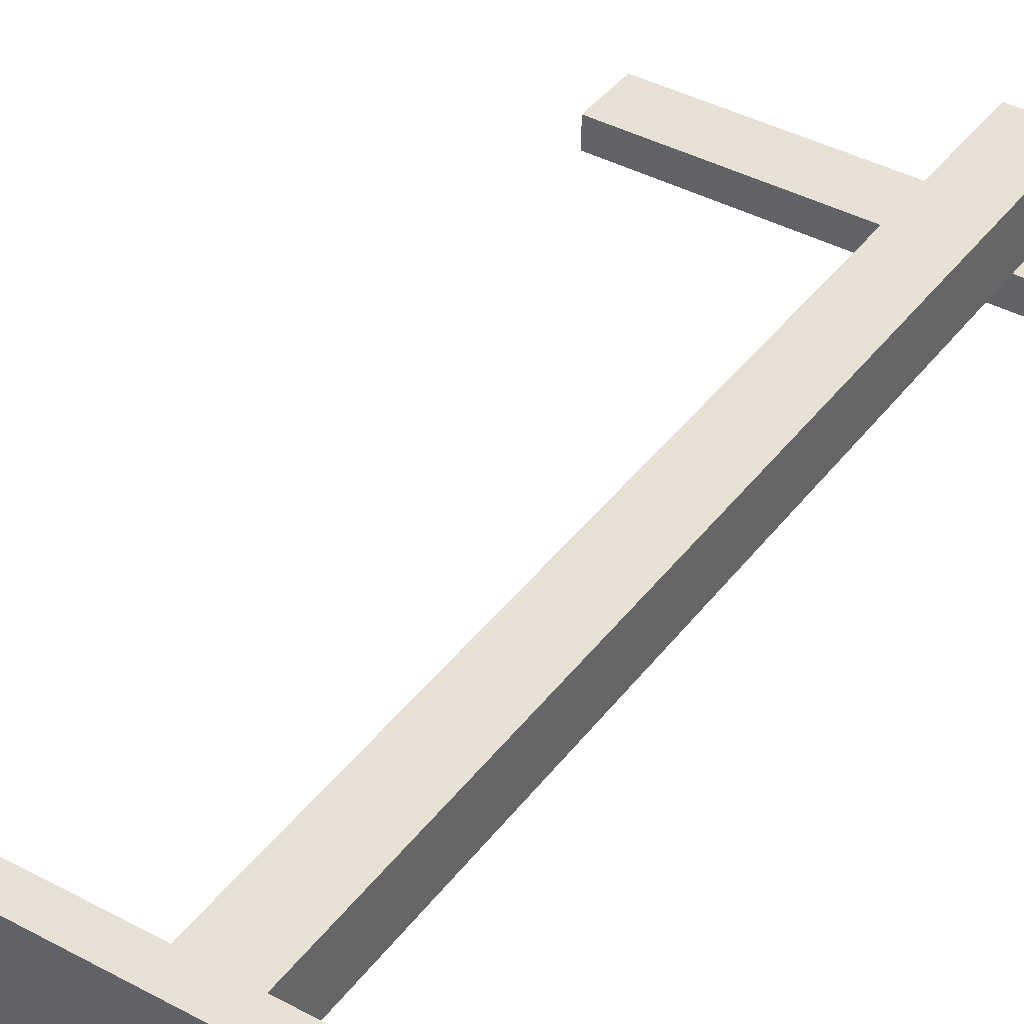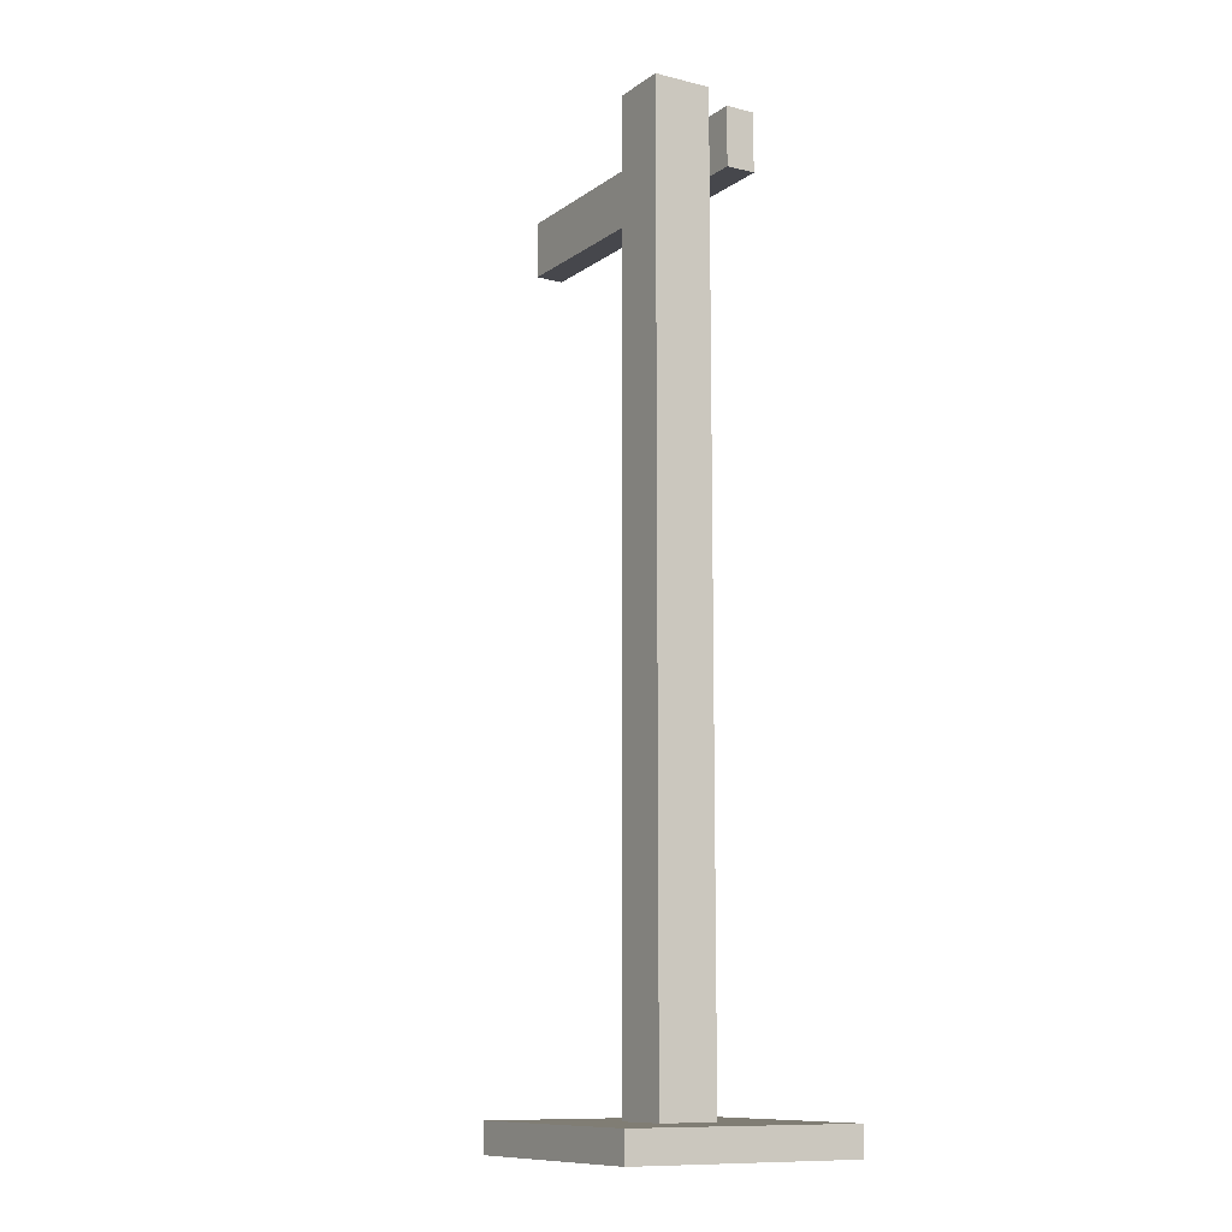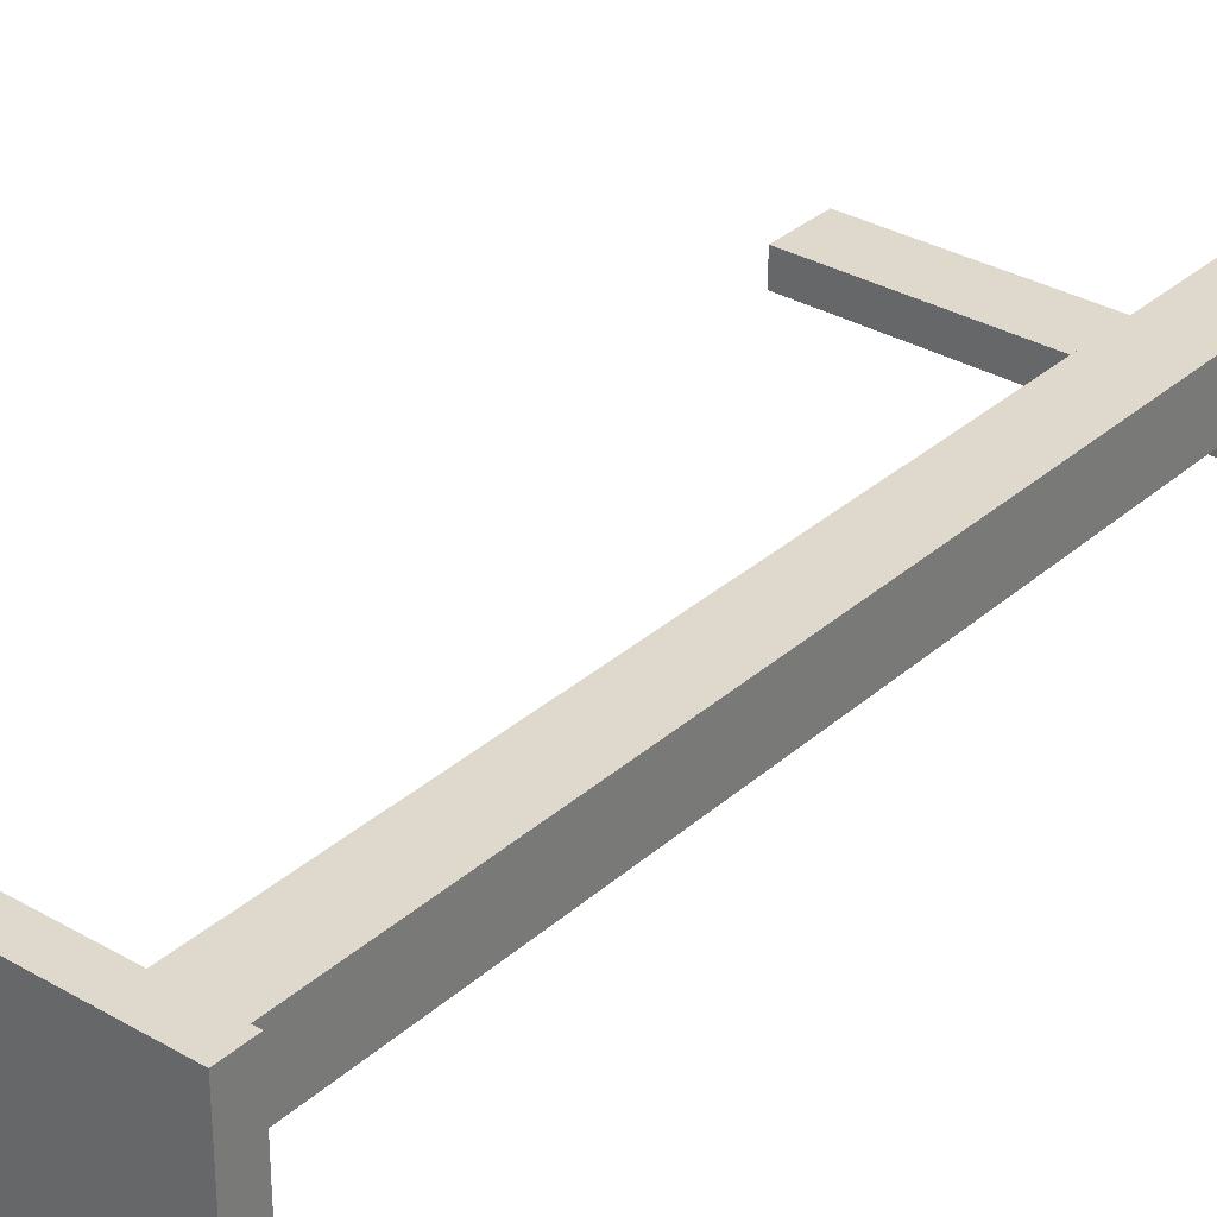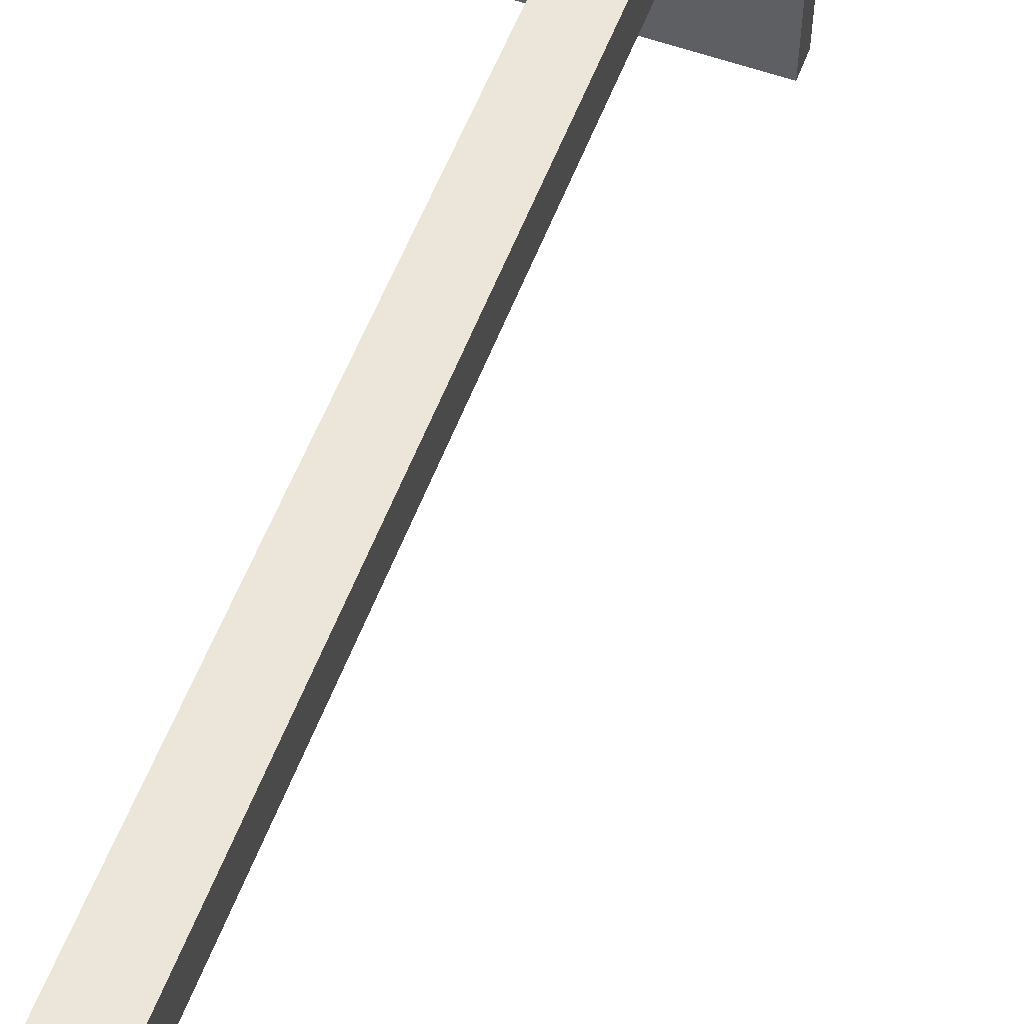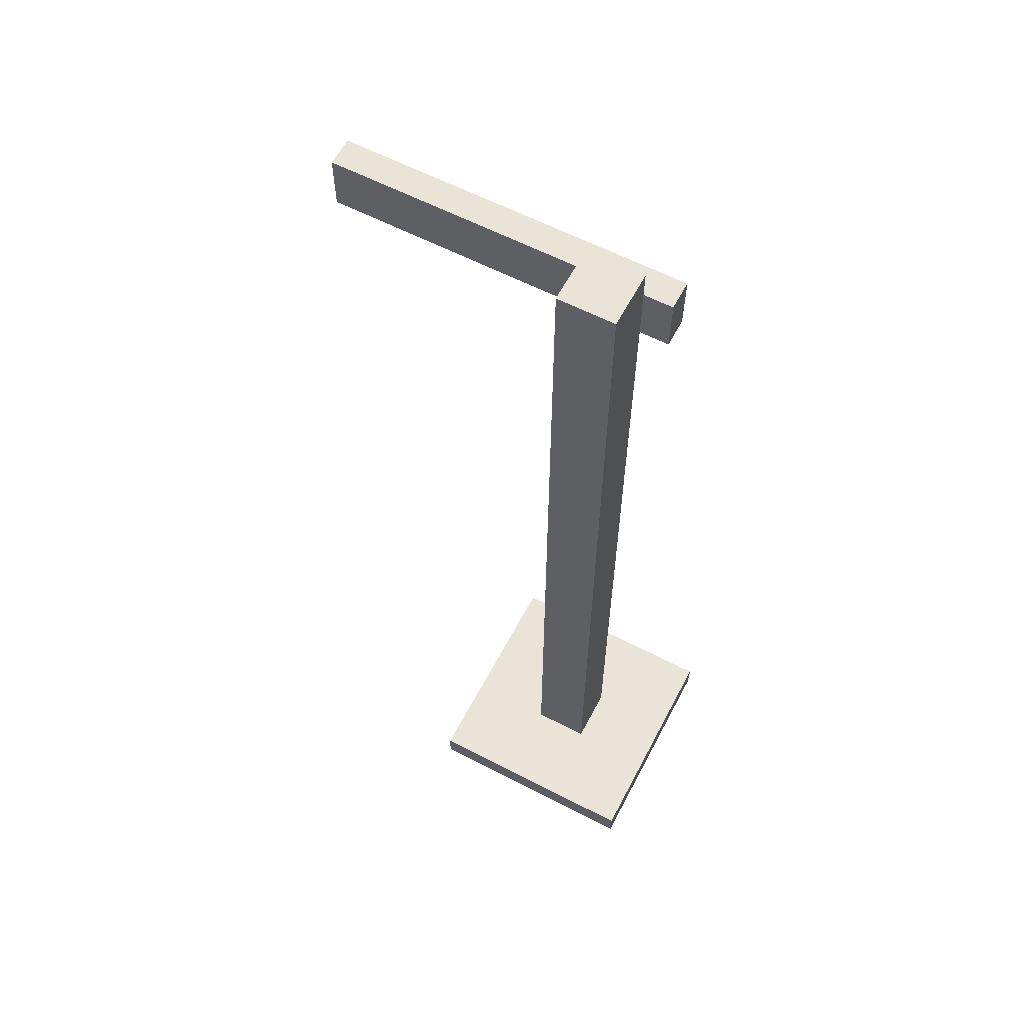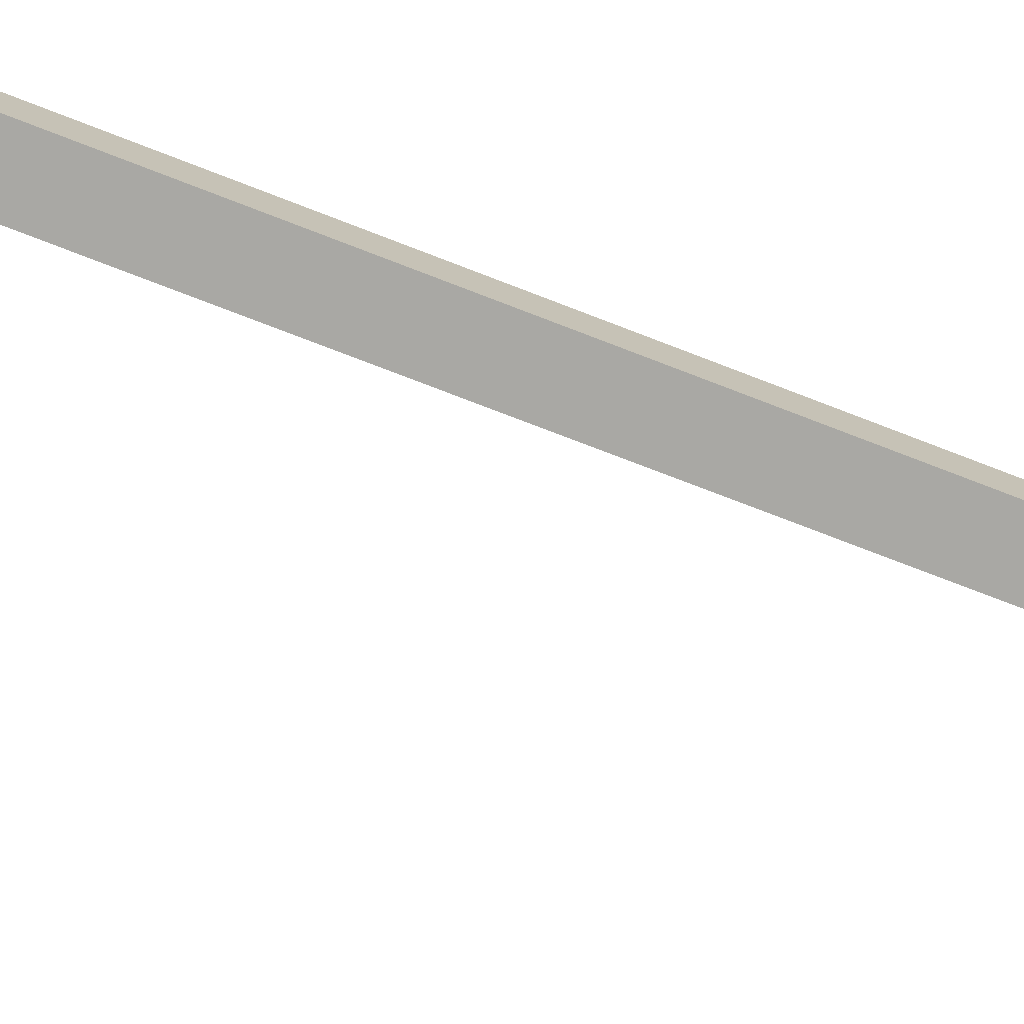
<metadata>
{"format":"obj","ext":"obj","renderer":"f3d","projection":"perspective","resolution":1024,"background":"white","views":[{"elev":40.5,"azim":33.4,"up":"+Z"},{"elev":-10.9,"azim":58.6,"up":"+Y"},{"elev":32.1,"azim":39.2,"up":"+Z"},{"elev":57.0,"azim":-159.4,"up":"+Z"},{"elev":61.2,"azim":27.8,"up":"+Y"},{"elev":-75.0,"azim":68.9,"up":"+Z"}]}
</metadata>
<code>
o basePlate
v 0.25 0.0625 0.25
v 0.25 -0 0.25
v 0.25 0.0625 -0.25
v 0.25 0 -0.25
v -0.25 0.0625 -0.25
v -0.25 0 -0.25
v -0.25 0.0625 0.25
v -0.25 -0 0.25
f 1 2 3
f 2 4 3
f 5 6 7
f 6 8 7
f 5 7 3
f 7 1 3
f 8 6 2
f 6 4 2
f 7 8 1
f 8 2 1
f 3 4 5
f 4 6 5
o baseStand
v 0.0625 2.062 0.0625
v 0.0625 0.0625 0.0625
v 0.0625 2.062 -0.0625
v 0.0625 0.0625 -0.0625
v -0.0625 2.062 -0.0625
v -0.0625 0.0625 -0.0625
v -0.0625 2.062 0.0625
v -0.0625 0.0625 0.0625
f 9 10 11
f 10 12 11
f 13 14 15
f 14 16 15
f 13 15 11
f 15 9 11
f 16 14 10
f 14 12 10
f 15 16 9
f 16 10 9
f 11 12 13
f 12 14 13
o signal
v 0.125 2 -0.0625
v 0.125 1.875 -0.0625
v 0.125 2 -0.125
v 0.125 1.875 -0.125
v -0.625 2 -0.125
v -0.625 1.875 -0.125
v -0.625 2 -0.0625
v -0.625 1.875 -0.0625
f 17 18 19
f 18 20 19
f 21 22 23
f 22 24 23
f 21 23 19
f 23 17 19
f 24 22 18
f 22 20 18
f 23 24 17
f 24 18 17
f 19 20 21
f 20 22 21

</code>
